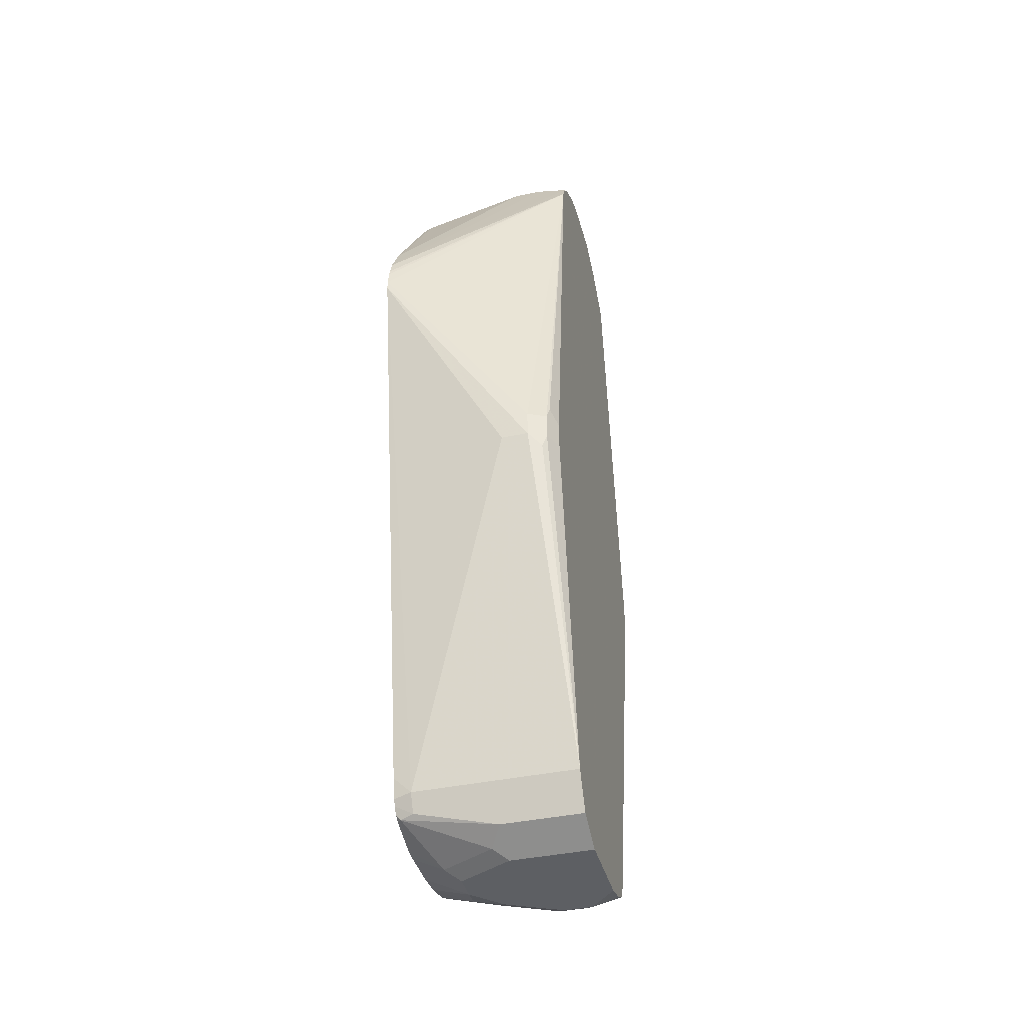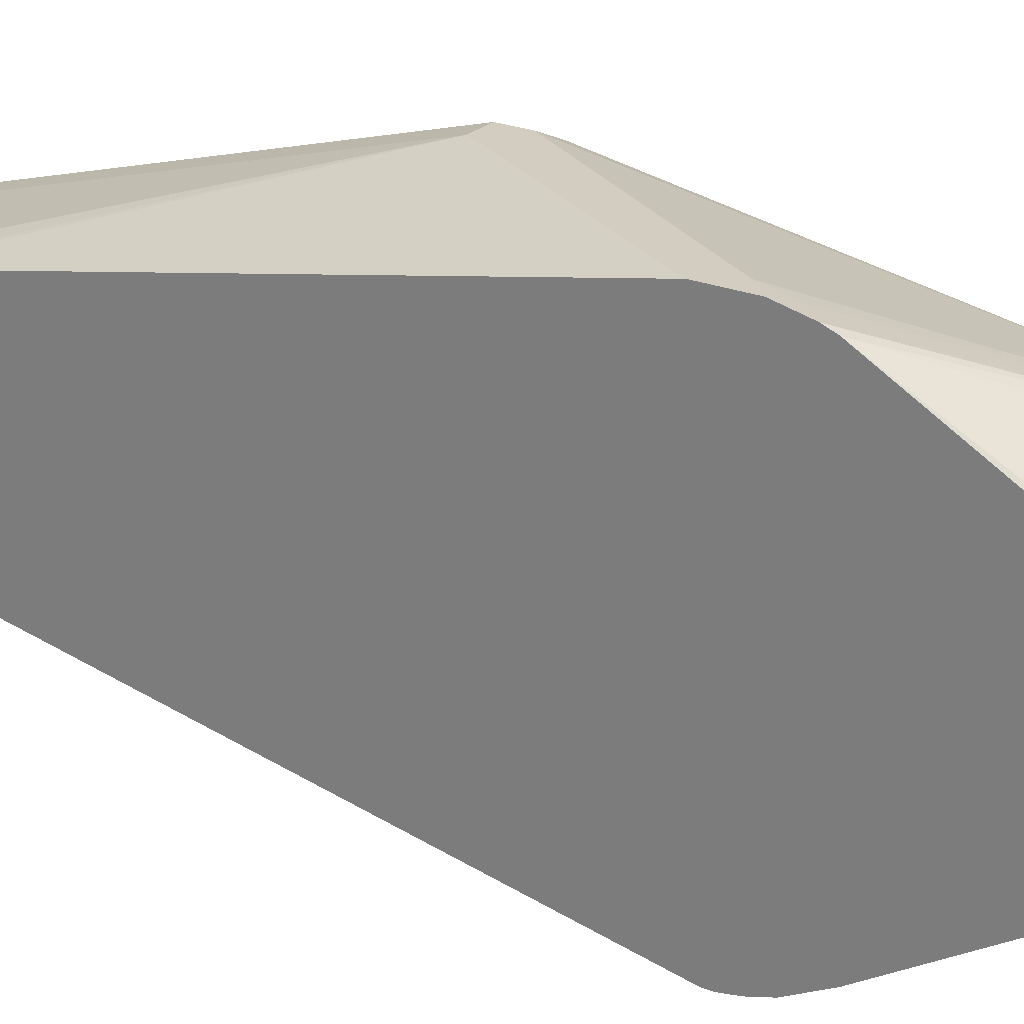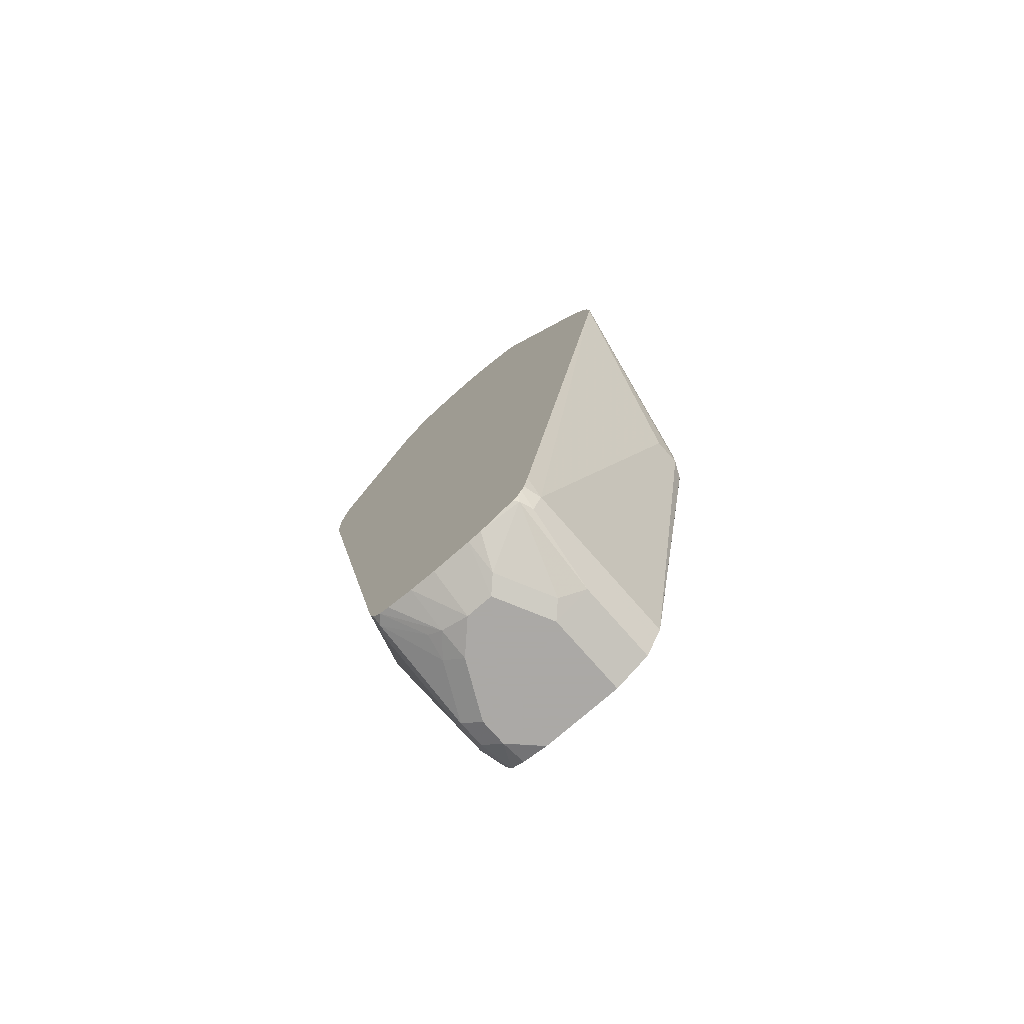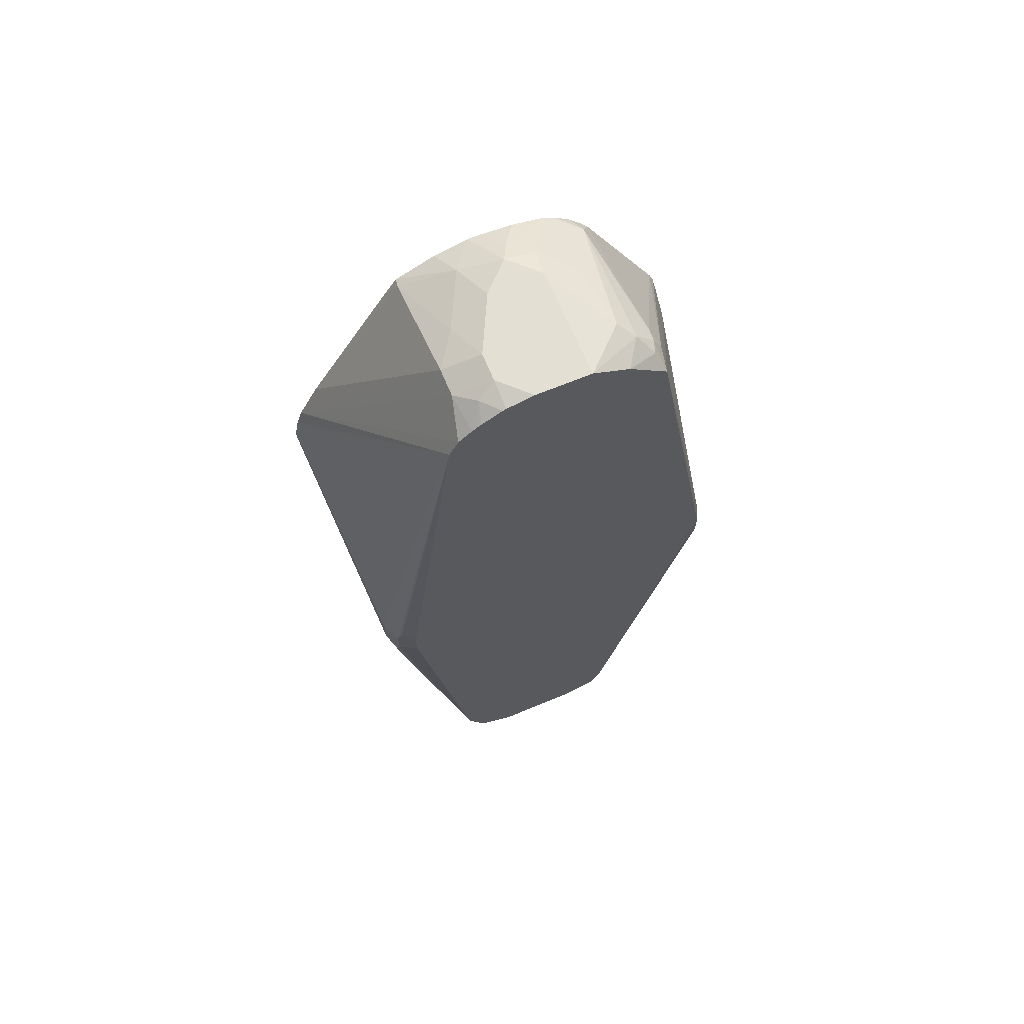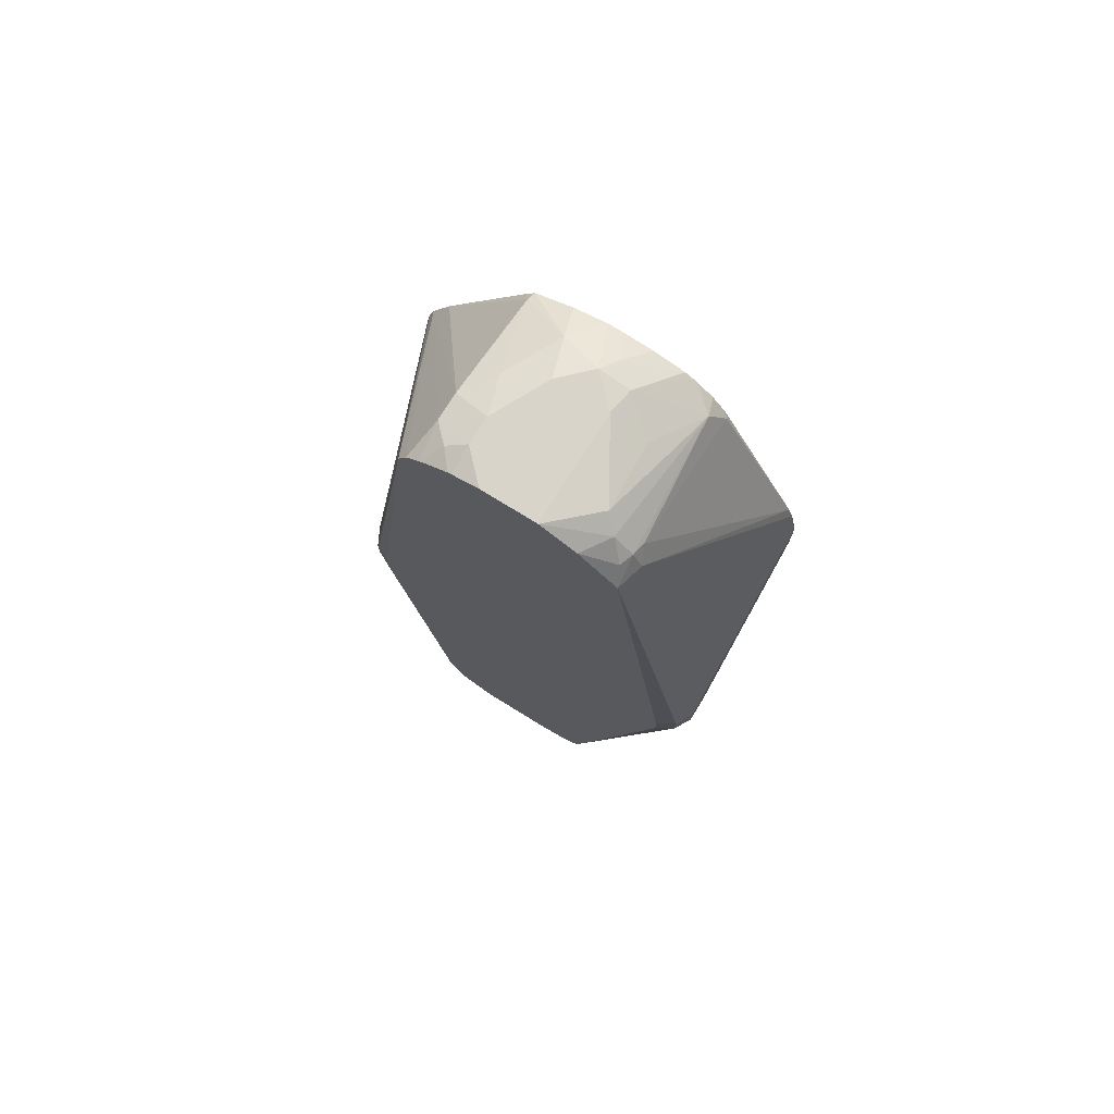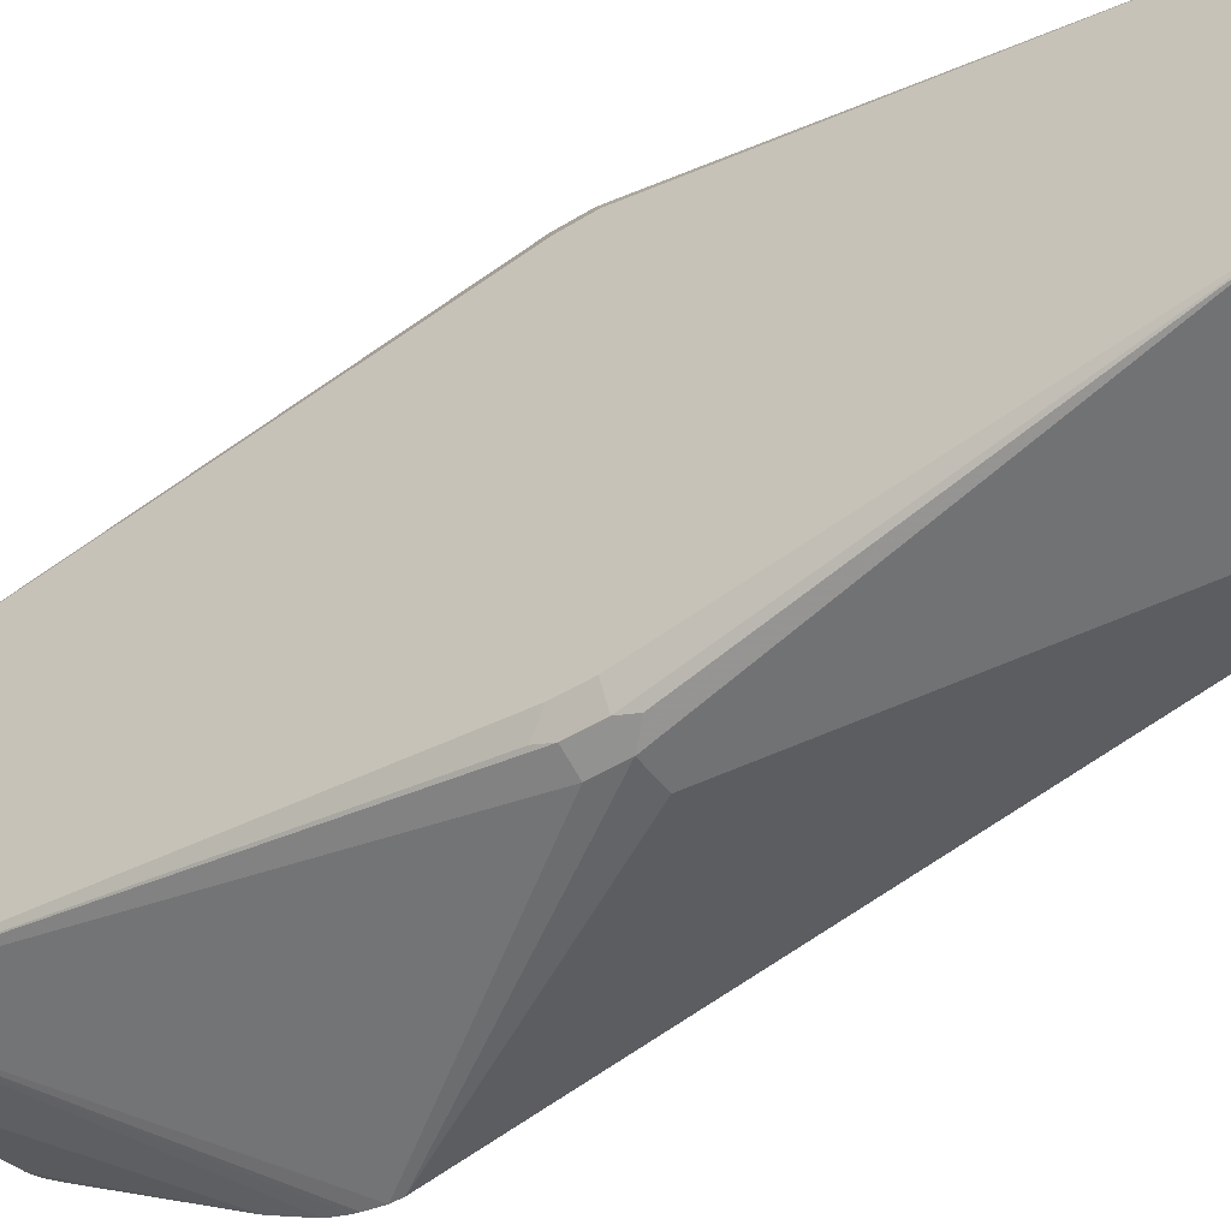
<metadata>
{"format":"obj","ext":"obj","renderer":"f3d","projection":"perspective","resolution":1024,"background":"white","views":[{"elev":-40.1,"azim":-165.3,"up":"+Y"},{"elev":24.4,"azim":123.5,"up":"+Z"},{"elev":-75.5,"azim":131.2,"up":"+Y"},{"elev":66.7,"azim":-112.6,"up":"+Y"},{"elev":75.0,"azim":-58.3,"up":"+Y"},{"elev":-47.6,"azim":-55.1,"up":"+Z"}]}
</metadata>
<code>
v -0.6478 -0.1671 0.1463
v -0.6269 -0.1671 0.1463
v -0.6478 -0.1462 0.1463
v -0.6617 -0.1601 0.1393
v -0.6685 -0.4595 0.05753
v -0.6478 -0.4597 0.06268
v -0.6269 -0.4597 0.06268
v -0.5433 -0.4388 0.06268
v -0.5296 -0.4388 0.05962
v -0.5296 -0.425 0.06268
v -0.5296 -5.728e-05 0.1463
v -0.6617 -0.1393 0.1393
v -0.5433 0.02088 0.1463
v -0.6685 0.1906 0.07839
v -0.6685 -0.167 0.1257
v -0.6685 -0.4388 0.06268
v -0.6685 -0.4397 0.06247
v -0.6685 -0.4555 0.05853
v -0.6685 -0.4701 0.05222
v -0.6408 -0.4736 0.05571
v -0.6199 -0.4736 0.05571
v -0.5363 -0.4527 0.05571
v -0.5296 -0.447 0.05641
v -0.5296 0.03458 0.1463
v -0.6685 -0.146 0.1257
v -0.5433 0.04438 0.141
v -0.5296 0.05808 0.141
v -0.6478 0.1881 0.08358
v -0.6685 0.1908 0.07833
v -0.6685 -0.4755 0.0416
v -0.6478 -0.4806 0.04179
v -0.6269 -0.4806 0.04179
v -0.5781 -0.4736 0.03481
v -0.5296 -0.4534 0.05004
v -0.559 -0.4701 0.03132
v -0.5296 0.06705 0.1374
v -0.6373 0.1985 0.07833
v -0.6478 0.202 0.0766
v -0.6582 0.2037 0.07312
v -0.6685 0.2159 0.04879
v -0.6685 -0.4804 0.0218
v -0.6685 -0.4806 0.02089
v -0.5851 -0.4806 0.02089
v -0.5616 -0.4753 0.02089
v -0.5296 -0.4566 0.04179
v -0.5296 0.1743 0.07751
v -0.5328 0.1776 0.07833
v -0.5433 0.195 0.06963
v -0.6478 0.2168 0.06268
v -0.6685 0.2159 0.04867
v -0.6685 -0.4806 -0.04177
v -0.5642 -0.4806 -6.66e-06
v -0.5296 -0.4613 0.02089
v -0.5296 -0.4597 0.02808
v -0.5296 0.1808 0.07345
v -0.5296 0.1904 0.06508
v -0.5296 0.2001 0.05337
v -0.5296 0.2031 0.04828
v -0.5642 0.2246 0.0235
v -0.5851 0.2159 0.04873
v -0.6373 0.2246 0.05222
v -0.6685 0.2299 0.02089
v -0.606 -0.4806 -0.04177
v -0.6685 -0.4666 -0.06964
v -0.5642 -0.4806 -0.02087
v -0.5296 -0.4633 -6.66e-06
v -0.5296 0.2055 0.04349
v -0.5503 0.2228 0.006939
v -0.5642 0.2299 -6.66e-06
v -0.5851 0.2299 0.02089
v -0.6685 0.2299 -0.02106
v -0.606 -0.4666 -0.06964
v -0.5955 -0.4753 -0.05223
v -0.5537 -0.4753 -0.03134
v -0.6685 -0.4526 -0.07668
v -0.5296 -0.4633 -0.031
v -0.5296 0.2107 0.01998
v -0.5296 0.2125 -0.003616
v -0.5851 0.2299 -0.02087
v -0.5296 0.2125 -0.01369
v -0.5537 0.2194 -0.03134
v -0.6478 0.2299 -0.04177
v -0.6685 0.2252 -0.04177
v -0.5433 -0.4388 -0.08356
v -0.5433 -0.4527 -0.07659
v -0.5328 -0.4545 -0.07313
v -0.5296 -0.4624 -0.04177
v -0.6685 -0.4388 -0.08356
v -0.6269 0.2299 -0.04177
v -0.5296 0.2104 -0.02233
v -0.5955 0.2194 -0.05223
v -0.5296 0.2062 -0.03904
v -0.5296 0.1936 -0.06828
v -0.5363 0.195 -0.06964
v -0.6408 0.2159 -0.06964
v -0.6547 0.2228 -0.05572
v -0.6685 0.2243 -0.04414
v -0.5296 -0.4405 -0.08014
v -0.5296 -0.4453 -0.07774
v -0.6269 -0.1671 -0.1463
v -0.5296 0.01364 -0.1636
v -0.5296 -0.425 -0.08356
v -0.5296 -0.4504 -0.07474
v -0.5296 -0.4536 -0.06985
v -0.6685 -0.1671 -0.1257
v -0.6617 -0.1671 -0.1393
v -0.6582 -0.1776 -0.141
v -0.6478 -0.1671 -0.1463
v -0.6199 0.2159 -0.06964
v -0.5296 0.1815 -0.07638
v -0.5296 0.07894 -0.141
v -0.5296 0.05064 -0.1559
v -0.6685 0.202 -0.07659
v -0.6685 0.2111 -0.06621
v -0.6685 0.2136 -0.06267
v -0.6685 0.2157 -0.05945
v -0.5296 0.02088 -0.1636
v -0.6685 -0.1459 -0.1257
v -0.6634 -0.1358 -0.1358
v -0.6617 -0.1462 -0.1393
v -0.6478 -0.1462 -0.1463
v -0.5296 0.03812 -0.1601
v -0.6685 0.1881 -0.08356
v -0.5296 0.03332 -0.1612
f 62 79 89
f 62 69 79
f 62 70 69
f 61 70 62
f 52 66 53
f 59 69 70
f 59 61 60
f 59 70 61
f 58 67 59
f 59 68 69
f 62 89 82
f 59 67 68
f 62 82 71
f 69 80 81
f 63 73 74
f 63 74 65
f 64 75 72
f 65 74 76
f 67 77 68
f 68 78 69
f 68 77 78
f 69 78 80
f 72 84 85
f 69 81 79
f 71 82 83
f 52 76 66
f 72 75 84
f 63 72 73
f 52 65 76
f 37 47 48
f 51 64 72
f 33 43 44
f 72 85 86
f 33 44 35
f 34 35 44
f 34 44 45
f 36 46 47
f 36 47 37
f 37 48 38
f 38 48 49
f 38 49 39
f 39 49 40
f 40 49 50
f 43 52 44
f 44 52 53
f 44 53 54
f 44 54 45
f 46 55 47
f 47 55 56
f 47 56 48
f 48 56 57
f 48 57 58
f 48 58 59
f 48 59 60
f 48 60 61
f 48 61 49
f 49 61 62
f 49 62 50
f 51 72 63
f 72 86 73
f 106 120 107
f 74 86 87
f 94 110 111
f 122 124 123
f 94 111 109
f 95 112 113
f 95 113 114
f 95 114 96
f 95 109 112
f 96 114 115
f 96 115 116
f 96 116 97
f 100 108 101
f 101 108 121
f 101 121 117
f 105 118 119
f 105 119 106
f 106 119 120
f 107 120 121
f 107 121 108
f 109 111 112
f 112 122 123
f 112 123 113
f 117 123 124
f 117 121 123
f 118 123 119
f 119 123 120
f 120 123 121
f 31 43 32
f 93 110 94
f 73 86 74
f 91 94 109
f 88 107 108
f 74 87 76
f 75 88 84
f 79 81 89
f 80 90 81
f 81 91 89
f 81 90 92
f 81 92 93
f 81 93 94
f 81 94 91
f 82 89 109
f 82 109 95
f 82 95 96
f 82 96 97
f 82 97 83
f 84 98 99
f 84 99 85
f 84 88 108
f 84 108 100
f 84 100 101
f 84 101 102
f 84 102 98
f 85 99 86
f 86 99 103
f 86 103 104
f 86 104 87
f 88 105 106
f 88 106 107
f 89 91 109
f 31 52 43
f 5 15 25
f 31 63 65
f 5 71 83
f 5 83 97
f 5 97 116
f 5 116 115
f 5 115 114
f 5 114 113
f 5 113 123
f 5 123 118
f 5 118 105
f 5 105 88
f 5 88 75
f 5 75 64
f 5 62 71
f 5 64 51
f 5 42 41
f 5 41 30
f 5 30 19
f 5 19 6
f 6 19 20
f 6 20 21
f 6 21 7
f 7 21 22
f 7 22 8
f 8 22 9
f 9 22 23
f 9 23 34
f 5 51 42
f 5 50 62
f 5 40 50
f 5 29 40
f 1 2 11
f 1 11 24
f 1 24 13
f 1 13 3
f 1 3 12
f 1 12 4
f 1 4 5
f 1 5 6
f 1 6 7
f 1 7 2
f 2 7 8
f 2 8 9
f 2 9 10
f 2 10 11
f 3 13 14
f 3 14 12
f 4 12 25
f 4 25 15
f 4 15 16
f 31 65 52
f 4 17 18
f 4 18 5
f 5 18 17
f 5 17 16
f 5 16 15
f 5 25 14
f 5 14 29
f 9 34 45
f 9 45 54
f 4 16 17
f 9 53 66
f 12 14 25
f 13 24 27
f 13 27 26
f 13 26 14
f 14 26 27
f 14 27 28
f 14 28 29
f 19 30 31
f 19 31 20
f 20 31 32
f 20 32 21
f 21 32 43
f 21 43 33
f 21 33 22
f 22 34 23
f 22 33 35
f 22 35 34
f 28 37 38
f 28 38 29
f 28 36 37
f 29 38 39
f 29 39 40
f 30 41 31
f 31 41 42
f 31 42 51
f 31 51 63
f 9 54 53
f 9 11 10
f 9 24 11
f 27 36 28
f 9 36 27
f 9 66 76
f 9 27 24
f 9 76 87
f 9 87 104
f 9 104 103
f 9 103 99
f 9 98 102
f 9 102 101
f 9 101 117
f 9 117 124
f 9 124 122
f 9 122 112
f 9 112 111
f 9 99 98
f 9 110 93
f 9 55 46
f 9 111 110
f 9 56 55
f 9 57 56
f 9 46 36
f 9 67 58
f 9 58 57
f 9 78 77
f 9 80 78
f 9 90 80
f 9 92 90
f 9 93 92
f 9 77 67

</code>
